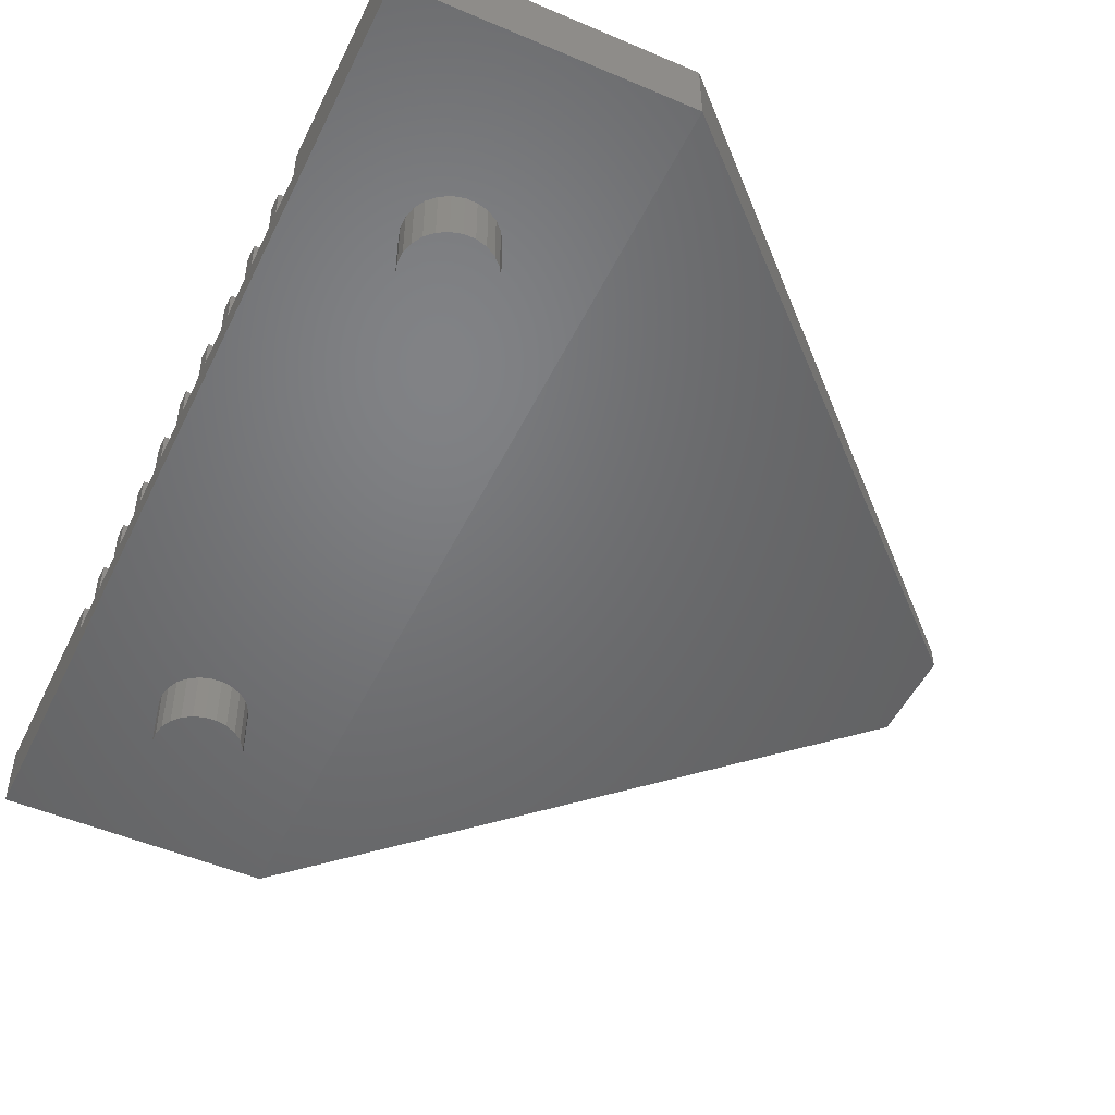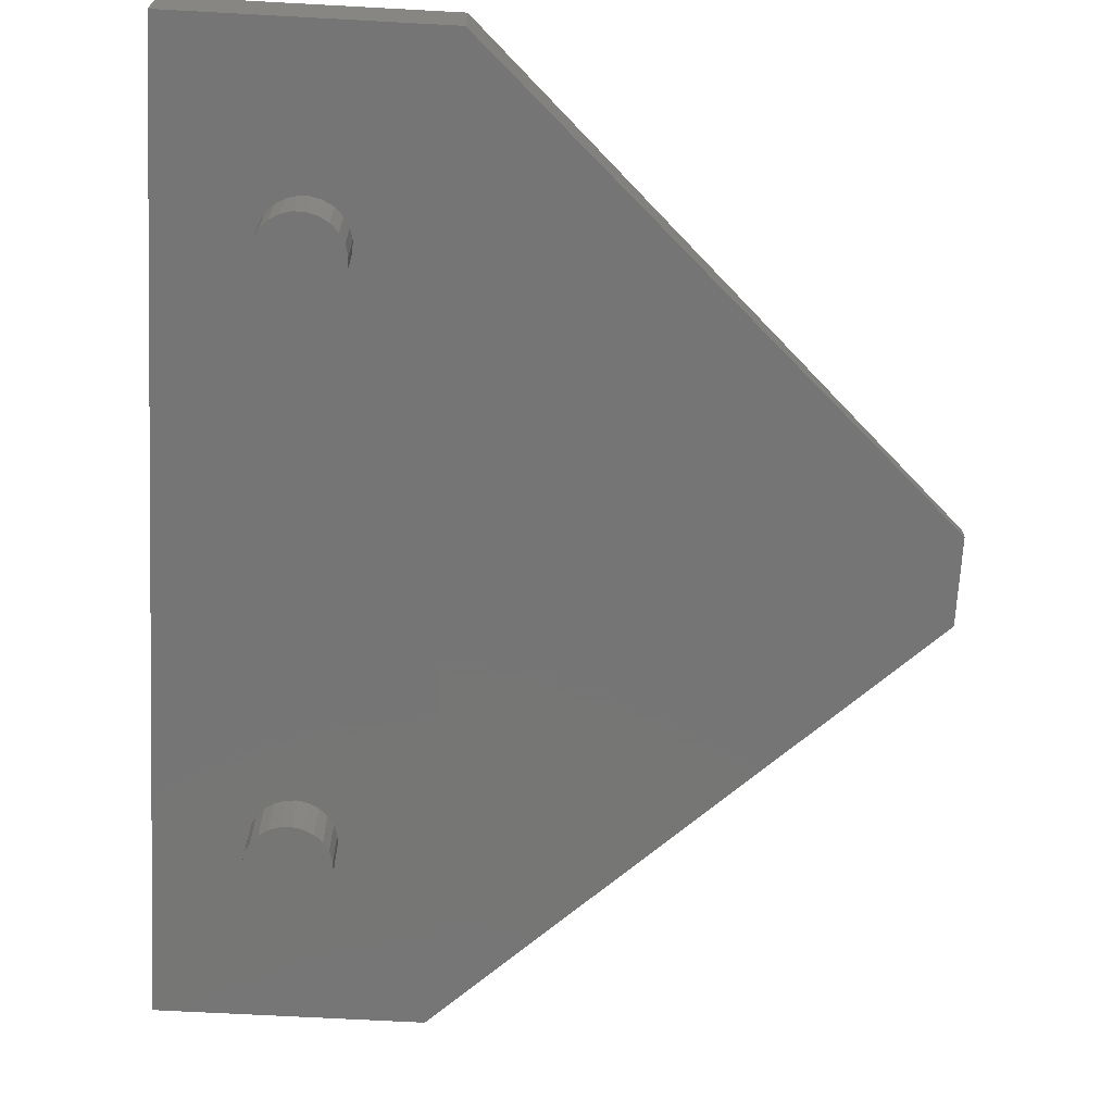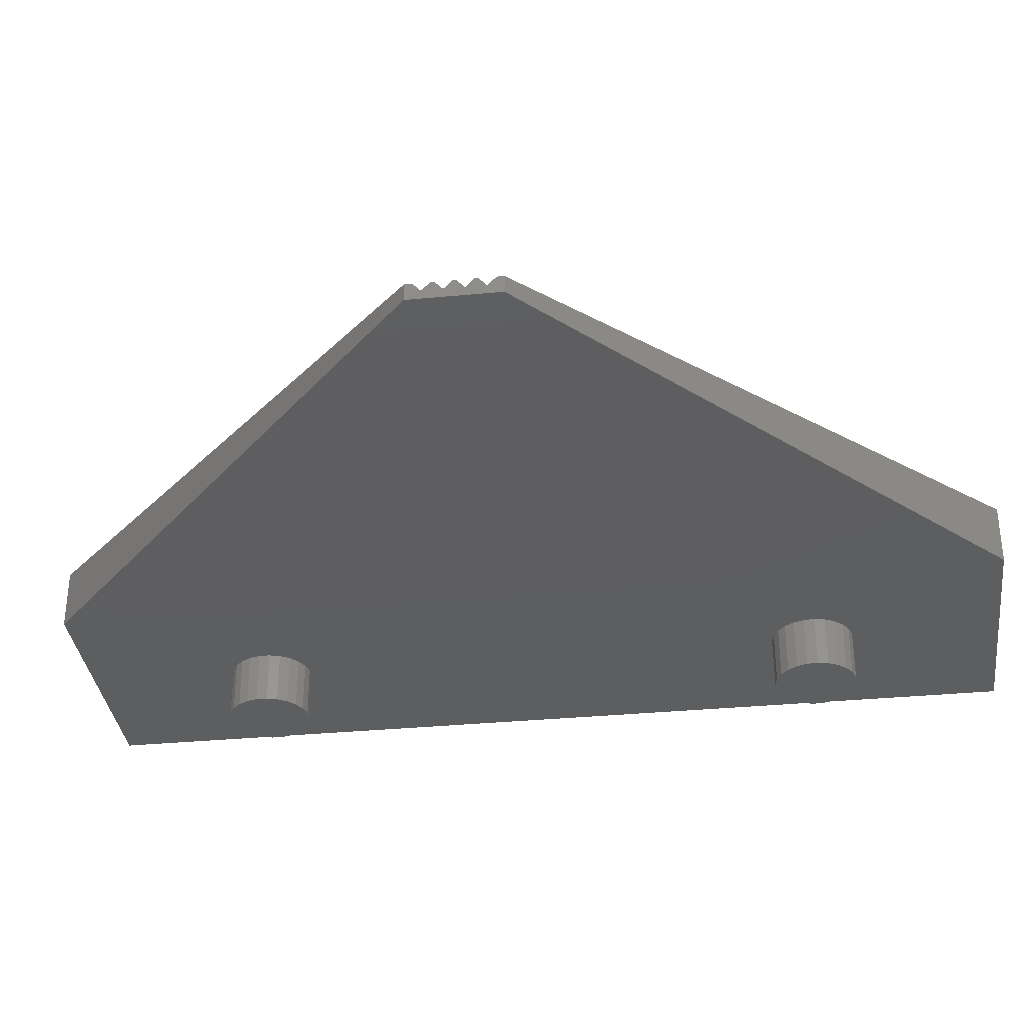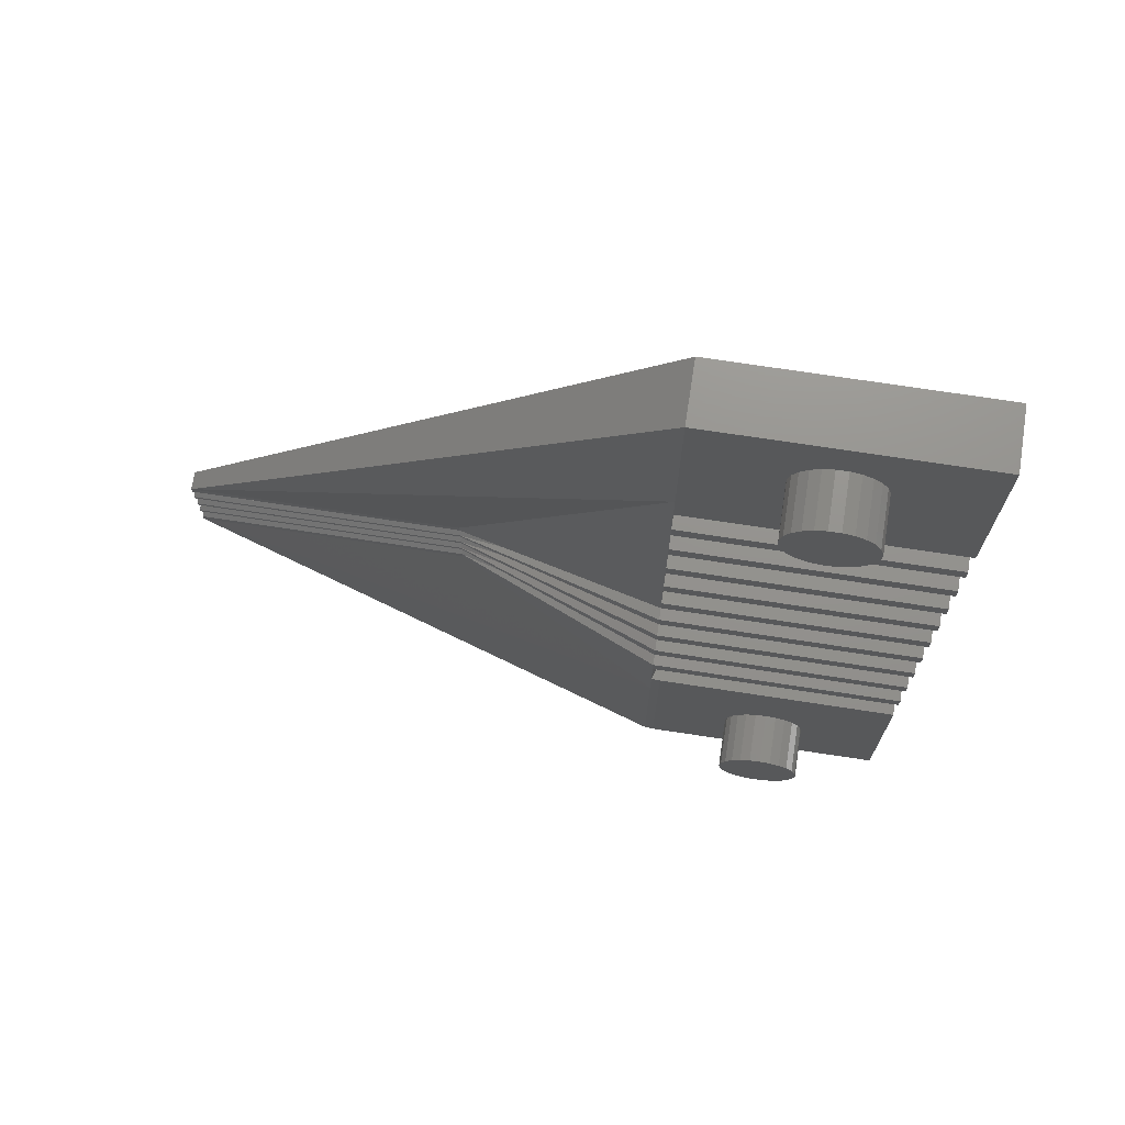
<metadata>
{"format":"stl","ext":"stl","renderer":"f3d","projection":"perspective","resolution":1024,"background":"white","views":[{"elev":-50.1,"azim":154.8,"up":"+Z"},{"elev":-67.9,"azim":176.9,"up":"+Z"},{"elev":-34.3,"azim":-82.7,"up":"+Z"},{"elev":72.0,"azim":8.7,"up":"+Y"}]}
</metadata>
<code>
# stl→obj: 317 verts, 630 faces
v 57.58 460.5 15
v 87.58 461.4 14
v 57.58 461.4 14
v 87.58 460.5 15
v 110.8 514.9 12
v 120.9 493.5 12
v 110.8 405.1 12
v 121.2 494.7 12
v 121.8 495.8 12
v 122.7 496.7 12
v 140.8 514.9 12
v 120.9 426.7 12
v 123.8 497.4 12
v 125 497.7 12
v 126.3 497.7 12
v 127.5 497.4 12
v 128.6 496.7 12
v 129.5 495.9 12
v 130.1 494.8 12
v 130.4 493.6 12
v 130.4 492.3 12
v 130.5 427.4 12
v 122.5 423.5 12
v 140.8 405.1 12
v 121.7 424.4 12
v 121.1 425.5 12
v 123.6 422.8 12
v 124.7 422.4 12
v 126 422.3 12
v 127.2 422.5 12
v 128.3 423.1 12
v 129.3 423.9 12
v 130 425 12
v 130.4 426.2 12
v 121 428 12
v 120.9 492.3 12
v 121.2 491.1 12
v 121.4 429.2 12
v 121.9 490 12
v 122 430.2 12
v 122.8 489.1 12
v 123 431.1 12
v 123.8 488.5 12
v 124.1 431.6 12
v 125.1 488.2 12
v 125.3 431.9 12
v 126.3 488.2 12
v 126.6 431.8 12
v 127.5 488.5 12
v 127.8 431.4 12
v 128.6 489.1 12
v 128.8 430.7 12
v 129.5 490 12
v 129.6 429.8 12
v 130.1 491.1 12
v 130.2 428.6 12
v 140.8 405.1 15.49
v 140.8 429.4 15.49
v 140.8 434 15.49
v 140.8 435.7 15.49
v 140.8 434 18.92
v 140.8 440.3 15.49
v 140.8 442.1 15.49
v 140.8 440.3 18.92
v 140.8 446.7 15.49
v 140.8 448.4 15.49
v 140.8 446.7 18.92
v 140.8 453 15.49
v 140.8 454.8 15.49
v 140.8 453 18.92
v 140.8 459.4 15.49
v 140.8 461.1 15.49
v 140.8 459.4 18.92
v 140.8 465.7 15.49
v 140.8 467.5 15.49
v 140.8 465.7 18.92
v 140.8 472.1 15.49
v 140.8 473.8 15.49
v 140.8 472.1 18.92
v 140.8 478.4 15.49
v 140.8 480.2 15.49
v 140.8 478.4 18.92
v 140.8 484.8 15.49
v 140.8 486.5 15.49
v 140.8 484.8 18.92
v 140.8 491.1 15.49
v 140.8 491.1 18.92
v 140.8 514.9 18.92
v 140.8 486.5 18.92
v 140.8 480.2 18.92
v 140.8 473.8 18.92
v 140.8 467.5 18.92
v 140.8 461.1 18.92
v 140.8 454.8 18.92
v 140.8 448.4 18.92
v 140.8 442.1 18.92
v 140.8 435.7 18.92
v 110.8 465.7 15.49
v 110.8 461.1 15.49
v 110.8 461.1 18.92
v 110.8 459.4 18.92
v 110.8 459.4 15.49
v 110.8 454.8 15.49
v 110.8 454.8 18.92
v 110.8 453 18.92
v 110.8 453 15.49
v 110.8 448.4 15.49
v 110.8 448.4 18.92
v 110.8 446.7 18.92
v 110.8 446.7 15.49
v 110.8 442.1 15.49
v 110.8 442.1 18.92
v 110.8 440.3 18.92
v 110.8 440.3 15.49
v 110.8 435.7 15.49
v 110.8 435.7 18.92
v 110.8 494.9 18.92
v 110.8 491.1 18.92
v 123.9 500.4 18.92
v 122.8 501 18.92
v 121.8 501.9 18.92
v 110.8 514.9 18.92
v 121.2 503 18.92
v 120.8 504.2 18.92
v 120.8 505.5 18.92
v 125.1 500.1 18.92
v 126.4 500.1 18.92
v 127.6 500.4 18.92
v 128.7 501.1 18.92
v 129.6 502 18.92
v 130.2 503.1 18.92
v 130.5 504.4 18.92
v 123.7 509.4 18.92
v 122.6 508.8 18.92
v 121.7 507.8 18.92
v 121.1 506.7 18.92
v 124.9 509.8 18.92
v 126.2 509.8 18.92
v 127.4 509.5 18.92
v 128.6 508.9 18.92
v 129.5 508 18.92
v 130.2 506.9 18.92
v 130.5 505.7 18.92
v 110.8 491.1 15.49
v 110.8 486.5 15.49
v 110.8 486.5 18.92
v 110.8 484.8 18.92
v 110.8 484.8 15.49
v 110.8 480.2 15.49
v 110.8 480.2 18.92
v 110.8 478.4 18.92
v 110.8 478.4 15.49
v 110.8 473.8 15.49
v 110.8 473.8 18.92
v 110.8 472.1 18.92
v 110.8 472.1 15.49
v 110.8 467.5 15.49
v 110.8 467.5 18.92
v 110.8 465.7 18.92
v 87.58 460.1 15
v 57.58 460.1 15
v 57.58 459.2 14
v 87.58 459.2 14
v 57.58 456.1 15
v 57.58 455.3 13
v 57.58 455.3 15
v 57.58 457 14
v 57.58 465.3 13
v 57.58 457.9 15
v 57.58 458.3 15
v 57.58 463.6 14
v 57.58 462.3 15
v 57.58 462.7 15
v 57.58 464.5 15
v 57.58 465.3 15
v 87.58 463.6 14
v 87.58 462.7 15
v 87.58 462.3 15
v 87.58 464.5 15
v 87.58 465.3 15
v 87.58 457.9 15
v 87.58 457 14
v 87.58 456.1 15
v 87.58 458.3 15
v 110.8 425.1 18.93
v 110.8 434 18.92
v 87.58 455.3 15
v 110.8 429.4 18.92
v 111.9 434 15.49
v 111.9 434 18.92
v 111.9 405.1 15.49
v 110.8 405.1 18.93
v 111.9 429.4 15.49
v 111.9 404.9 18.97
v 111.9 429.4 18.97
v 140.8 429.4 18.97
v 140.8 405.1 18.97
v 121.6 412.6 18.97
v 122.3 411.6 18.97
v 123.4 410.8 18.97
v 124.5 410.3 18.97
v 121.1 413.8 18.97
v 120.9 415 18.97
v 125.8 410.1 18.97
v 127.1 410.3 18.97
v 128.3 410.8 18.97
v 129.3 411.6 18.97
v 130 412.6 18.97
v 130.5 413.8 18.97
v 130.7 415.1 18.97
v 123.3 419.3 18.97
v 122.3 418.5 18.97
v 121.5 417.5 18.97
v 121.1 416.3 18.97
v 124.5 419.8 18.97
v 125.8 419.9 18.97
v 127 419.8 18.97
v 128.2 419.3 18.97
v 129.2 418.5 18.97
v 130 417.5 18.97
v 130.5 416.3 18.97
v 121.1 413.8 24.97
v 121.1 416.3 24.97
v 120.9 415 24.97
v 121.5 417.5 24.97
v 121.6 412.6 24.97
v 122.3 418.5 24.97
v 122.3 411.6 24.97
v 123.3 419.3 24.97
v 123.4 410.8 24.97
v 124.5 419.8 24.97
v 124.5 410.3 24.97
v 125.8 419.9 24.97
v 125.8 410.1 24.97
v 127 419.8 24.97
v 127.1 410.3 24.97
v 128.2 419.3 24.97
v 128.3 410.8 24.97
v 129.2 418.5 24.97
v 129.3 411.6 24.97
v 130 417.5 24.97
v 130 412.6 24.97
v 130.5 416.3 24.97
v 130.5 413.8 24.97
v 130.7 415.1 24.97
v 120.8 504.2 24.92
v 121.1 506.7 24.92
v 120.8 505.5 24.92
v 121.2 503 24.92
v 121.7 507.8 24.92
v 121.8 501.9 24.92
v 122.6 508.8 24.92
v 122.8 501 24.92
v 123.7 509.4 24.92
v 123.9 500.4 24.92
v 124.9 509.8 24.92
v 125.1 500.1 24.92
v 126.2 509.8 24.92
v 126.4 500.1 24.92
v 127.4 509.5 24.92
v 127.6 500.4 24.92
v 128.6 508.9 24.92
v 128.7 501.1 24.92
v 129.5 508 24.92
v 129.6 502 24.92
v 130.2 506.9 24.92
v 130.2 503.1 24.92
v 130.5 505.7 24.92
v 130.5 504.4 24.92
v 125.3 431.9 6
v 124.1 431.6 6
v 130 425 6
v 129.3 423.9 6
v 123 431.1 6
v 122 430.2 6
v 121.7 424.4 6
v 121.1 425.5 6
v 128.3 423.1 6
v 123.6 422.8 6
v 124.7 422.4 6
v 120.9 426.7 6
v 121 428 6
v 121.4 429.2 6
v 122.5 423.5 6
v 126 422.3 6
v 126.6 431.8 6
v 127.2 422.5 6
v 127.8 431.4 6
v 128.8 430.7 6
v 129.6 429.8 6
v 130.2 428.6 6
v 130.4 426.2 6
v 130.5 427.4 6
v 121.2 491.1 6
v 120.9 492.3 6
v 121.9 490 6
v 122.8 489.1 6
v 121.8 495.8 6
v 122.7 496.7 6
v 121.2 494.7 6
v 120.9 493.5 6
v 128.6 496.7 6
v 127.5 497.4 6
v 129.5 495.9 6
v 129.5 490 6
v 128.6 489.1 6
v 127.5 488.5 6
v 125.1 488.2 6
v 126.3 488.2 6
v 130.4 492.3 6
v 130.1 491.1 6
v 130.4 493.6 6
v 123.8 497.4 6
v 123.8 488.5 6
v 125 497.7 6
v 126.3 497.7 6
v 130.1 494.8 6
f 1 2 3
f 2 1 4
f 5 6 7
f 6 5 8
f 8 5 9
f 9 5 10
f 10 5 11
f 7 6 12
f 10 11 13
f 13 11 14
f 14 11 15
f 15 11 16
f 16 11 17
f 17 11 18
f 18 11 19
f 19 11 20
f 20 11 21
f 21 11 22
f 7 23 24
f 23 7 25
f 25 7 26
f 26 7 12
f 24 23 27
f 24 27 28
f 24 28 29
f 24 29 30
f 24 30 31
f 24 31 32
f 24 32 33
f 24 33 34
f 24 34 22
f 24 22 11
f 6 35 12
f 35 6 36
f 35 36 37
f 35 37 38
f 38 37 39
f 38 39 40
f 40 39 41
f 40 41 42
f 42 41 43
f 42 43 44
f 44 43 45
f 44 45 46
f 46 45 47
f 46 47 48
f 48 47 49
f 48 49 50
f 50 49 51
f 50 51 52
f 52 51 53
f 52 53 54
f 54 53 55
f 54 55 56
f 56 55 21
f 56 21 22
f 11 57 24
f 57 11 58
f 58 11 59
f 59 11 60
f 59 60 61
f 60 11 62
f 62 11 63
f 62 63 64
f 63 11 65
f 65 11 66
f 65 66 67
f 66 11 68
f 68 11 69
f 68 69 70
f 69 11 71
f 71 11 72
f 71 72 73
f 72 11 74
f 74 11 75
f 74 75 76
f 75 11 77
f 77 11 78
f 77 78 79
f 78 11 80
f 80 11 81
f 80 81 82
f 81 11 83
f 83 11 84
f 83 84 85
f 84 11 86
f 86 11 87
f 87 11 88
f 89 85 84
f 90 82 81
f 91 79 78
f 92 76 75
f 93 73 72
f 94 70 69
f 95 67 66
f 96 64 63
f 97 61 60
f 72 98 99
f 98 72 74
f 100 72 99
f 72 100 93
f 73 100 101
f 100 73 93
f 73 102 71
f 102 73 101
f 69 102 103
f 102 69 71
f 104 69 103
f 69 104 94
f 70 104 105
f 104 70 94
f 70 106 68
f 106 70 105
f 66 106 107
f 106 66 68
f 108 66 107
f 66 108 95
f 67 108 109
f 108 67 95
f 67 110 65
f 110 67 109
f 63 110 111
f 110 63 65
f 112 63 111
f 63 112 96
f 64 112 113
f 112 64 96
f 64 114 62
f 114 64 113
f 60 114 115
f 114 60 62
f 116 60 115
f 60 116 97
f 87 117 118
f 117 87 119
f 117 119 120
f 117 120 121
f 117 121 122
f 122 121 123
f 122 123 124
f 122 124 125
f 119 87 126
f 126 87 127
f 127 87 128
f 128 87 129
f 129 87 130
f 130 87 131
f 131 87 132
f 122 133 88
f 133 122 134
f 134 122 135
f 135 122 136
f 136 122 125
f 88 133 137
f 88 137 138
f 88 138 139
f 88 139 140
f 88 140 141
f 88 141 142
f 88 142 143
f 88 143 132
f 88 132 87
f 87 144 86
f 144 87 118
f 84 144 145
f 144 84 86
f 146 84 145
f 84 146 89
f 85 146 147
f 146 85 89
f 85 148 83
f 148 85 147
f 81 148 149
f 148 81 83
f 150 81 149
f 81 150 90
f 82 150 151
f 150 82 90
f 82 152 80
f 152 82 151
f 78 152 153
f 152 78 80
f 154 78 153
f 78 154 91
f 79 154 155
f 154 79 91
f 79 156 77
f 156 79 155
f 75 156 157
f 156 75 77
f 158 75 157
f 75 158 92
f 76 158 159
f 158 76 92
f 76 98 74
f 98 76 159
f 160 1 161
f 1 160 4
f 160 162 163
f 162 160 161
f 164 165 166
f 165 164 167
f 165 167 168
f 168 167 162
f 162 167 169
f 162 169 170
f 168 162 3
f 3 162 161
f 3 161 1
f 168 3 171
f 171 3 172
f 171 172 173
f 168 171 174
f 168 174 175
f 173 176 171
f 176 173 177
f 178 173 172
f 173 178 177
f 178 3 2
f 3 178 172
f 179 171 176
f 171 179 174
f 179 175 174
f 175 179 180
f 181 167 182
f 167 181 169
f 164 182 167
f 182 164 183
f 114 182 115
f 170 163 162
f 163 170 184
f 181 170 169
f 170 181 184
f 116 115 183
f 114 181 182
f 113 181 114
f 115 182 183
f 113 184 181
f 184 113 112
f 111 163 184
f 112 111 184
f 110 163 111
f 109 160 110
f 108 107 4
f 109 4 160
f 4 109 108
f 110 160 163
f 107 2 4
f 105 178 106
f 106 178 2
f 106 2 107
f 105 177 178
f 177 105 104
f 102 176 103
f 103 176 177
f 104 103 177
f 102 179 176
f 98 100 99
f 100 98 159
f 101 180 179
f 180 101 100
f 101 179 102
f 144 146 145
f 146 144 118
f 152 154 153
f 154 152 151
f 185 186 187
f 186 185 188
f 156 158 157
f 158 156 155
f 148 150 149
f 150 148 147
f 100 117 180
f 117 100 159
f 117 159 158
f 117 158 155
f 117 155 154
f 117 154 151
f 117 151 150
f 117 150 147
f 117 147 146
f 117 146 118
f 61 189 59
f 189 61 190
f 187 164 166
f 164 187 183
f 190 116 186
f 116 190 97
f 97 190 61
f 186 183 187
f 183 186 116
f 122 11 5
f 11 122 88
f 57 7 24
f 7 57 191
f 7 191 192
f 58 189 193
f 189 58 59
f 194 192 191
f 186 189 190
f 195 58 193
f 58 195 196
f 58 197 57
f 197 58 196
f 194 185 192
f 194 188 185
f 195 188 194
f 193 186 188
f 186 193 189
f 195 193 188
f 194 191 57
f 194 57 197
f 194 198 195
f 198 194 199
f 199 194 200
f 200 194 201
f 201 194 197
f 195 198 202
f 195 202 203
f 201 197 204
f 204 197 205
f 205 197 206
f 206 197 207
f 207 197 208
f 208 197 209
f 209 197 210
f 195 211 196
f 211 195 212
f 212 195 213
f 213 195 214
f 214 195 203
f 196 211 215
f 196 215 216
f 196 216 217
f 196 217 218
f 196 218 219
f 196 219 220
f 196 220 221
f 196 221 210
f 196 210 197
f 222 223 224
f 223 222 225
f 225 222 226
f 225 226 227
f 227 226 228
f 227 228 229
f 229 228 230
f 229 230 231
f 231 230 232
f 231 232 233
f 233 232 234
f 233 234 235
f 235 234 236
f 235 236 237
f 237 236 238
f 237 238 239
f 239 238 240
f 239 240 241
f 241 240 242
f 241 242 243
f 243 242 244
f 243 244 245
f 237 219 218
f 219 237 239
f 235 218 217
f 218 235 237
f 233 217 216
f 217 233 235
f 231 216 215
f 216 231 233
f 229 215 211
f 215 229 231
f 227 211 212
f 211 227 229
f 227 213 225
f 213 227 212
f 225 214 223
f 214 225 213
f 223 203 224
f 203 223 214
f 224 202 222
f 202 224 203
f 222 198 226
f 198 222 202
f 226 199 228
f 199 226 198
f 230 199 200
f 199 230 228
f 232 200 201
f 200 232 230
f 234 201 204
f 201 234 232
f 236 204 205
f 204 236 234
f 238 205 206
f 205 238 236
f 240 206 207
f 206 240 238
f 208 240 207
f 240 208 242
f 209 242 208
f 242 209 244
f 210 244 209
f 244 210 245
f 221 245 210
f 245 221 243
f 220 243 221
f 243 220 241
f 219 241 220
f 241 219 239
f 246 247 248
f 247 246 249
f 247 249 250
f 250 249 251
f 250 251 252
f 252 251 253
f 252 253 254
f 254 253 255
f 254 255 256
f 256 255 257
f 256 257 258
f 258 257 259
f 258 259 260
f 260 259 261
f 260 261 262
f 262 261 263
f 262 263 264
f 264 263 265
f 264 265 266
f 266 265 267
f 266 267 268
f 268 267 269
f 247 125 248
f 125 247 136
f 248 124 246
f 124 248 125
f 246 123 249
f 123 246 124
f 249 121 251
f 121 249 123
f 253 121 120
f 121 253 251
f 255 120 119
f 120 255 253
f 257 119 126
f 119 257 255
f 259 126 127
f 126 259 257
f 261 127 128
f 127 261 259
f 263 128 129
f 128 263 261
f 130 263 129
f 263 130 265
f 131 265 130
f 265 131 267
f 132 267 131
f 267 132 269
f 143 269 132
f 269 143 268
f 142 268 143
f 268 142 266
f 141 266 142
f 266 141 264
f 262 141 140
f 141 262 264
f 260 140 139
f 140 260 262
f 258 139 138
f 139 258 260
f 256 138 137
f 138 256 258
f 254 137 133
f 137 254 256
f 252 133 134
f 133 252 254
f 252 135 250
f 135 252 134
f 250 136 247
f 136 250 135
f 168 122 5
f 122 168 175
f 44 270 271
f 270 44 46
f 185 166 192
f 185 187 166
f 272 32 273
f 32 272 33
f 40 274 275
f 274 40 42
f 26 276 25
f 276 26 277
f 32 278 273
f 278 32 31
f 28 279 280
f 279 28 27
f 12 277 26
f 277 12 281
f 282 277 281
f 277 282 283
f 277 283 276
f 276 283 275
f 276 275 284
f 284 275 274
f 284 274 279
f 279 274 271
f 279 271 280
f 280 271 270
f 280 270 285
f 285 270 286
f 285 286 287
f 287 286 288
f 287 288 278
f 278 288 289
f 278 289 273
f 273 289 290
f 273 290 272
f 272 290 291
f 272 291 292
f 292 291 293
f 38 282 35
f 282 38 283
f 50 289 288
f 289 50 52
f 25 284 23
f 284 25 276
f 289 54 290
f 54 289 52
f 29 280 285
f 280 29 28
f 46 286 270
f 286 46 48
f 293 34 292
f 34 293 22
f 40 283 38
f 283 40 275
f 48 288 286
f 288 48 50
f 31 287 278
f 287 31 30
f 27 284 279
f 284 27 23
f 35 281 12
f 281 35 282
f 290 56 291
f 56 290 54
f 292 33 272
f 33 292 34
f 291 22 293
f 22 291 56
f 42 271 274
f 271 42 44
f 30 285 287
f 285 30 29
f 117 175 180
f 36 294 37
f 294 36 295
f 41 296 297
f 296 41 39
f 10 298 9
f 298 10 299
f 37 296 39
f 296 37 294
f 9 300 8
f 300 9 298
f 192 165 7
f 165 192 166
f 122 175 117
f 8 301 6
f 301 8 300
f 16 302 303
f 302 16 17
f 17 304 302
f 304 17 18
f 305 51 306
f 51 305 53
f 5 165 168
f 165 5 7
f 6 295 36
f 295 6 301
f 51 307 306
f 307 51 49
f 47 308 309
f 308 47 45
f 310 55 311
f 55 310 21
f 312 21 310
f 21 312 20
f 300 295 301
f 295 300 294
f 294 300 298
f 294 298 296
f 296 298 299
f 296 299 297
f 297 299 313
f 297 313 314
f 314 313 315
f 314 315 308
f 308 315 316
f 308 316 309
f 309 316 303
f 309 303 307
f 307 303 302
f 307 302 306
f 306 302 304
f 306 304 305
f 305 304 317
f 305 317 311
f 311 317 312
f 311 312 310
f 317 20 312
f 20 317 19
f 13 315 313
f 315 13 14
f 311 53 305
f 53 311 55
f 49 309 307
f 309 49 47
f 10 313 299
f 313 10 13
f 43 297 314
f 297 43 41
f 45 314 308
f 314 45 43
f 15 303 316
f 303 15 16
f 304 19 317
f 19 304 18
f 14 316 315
f 316 14 15

</code>
